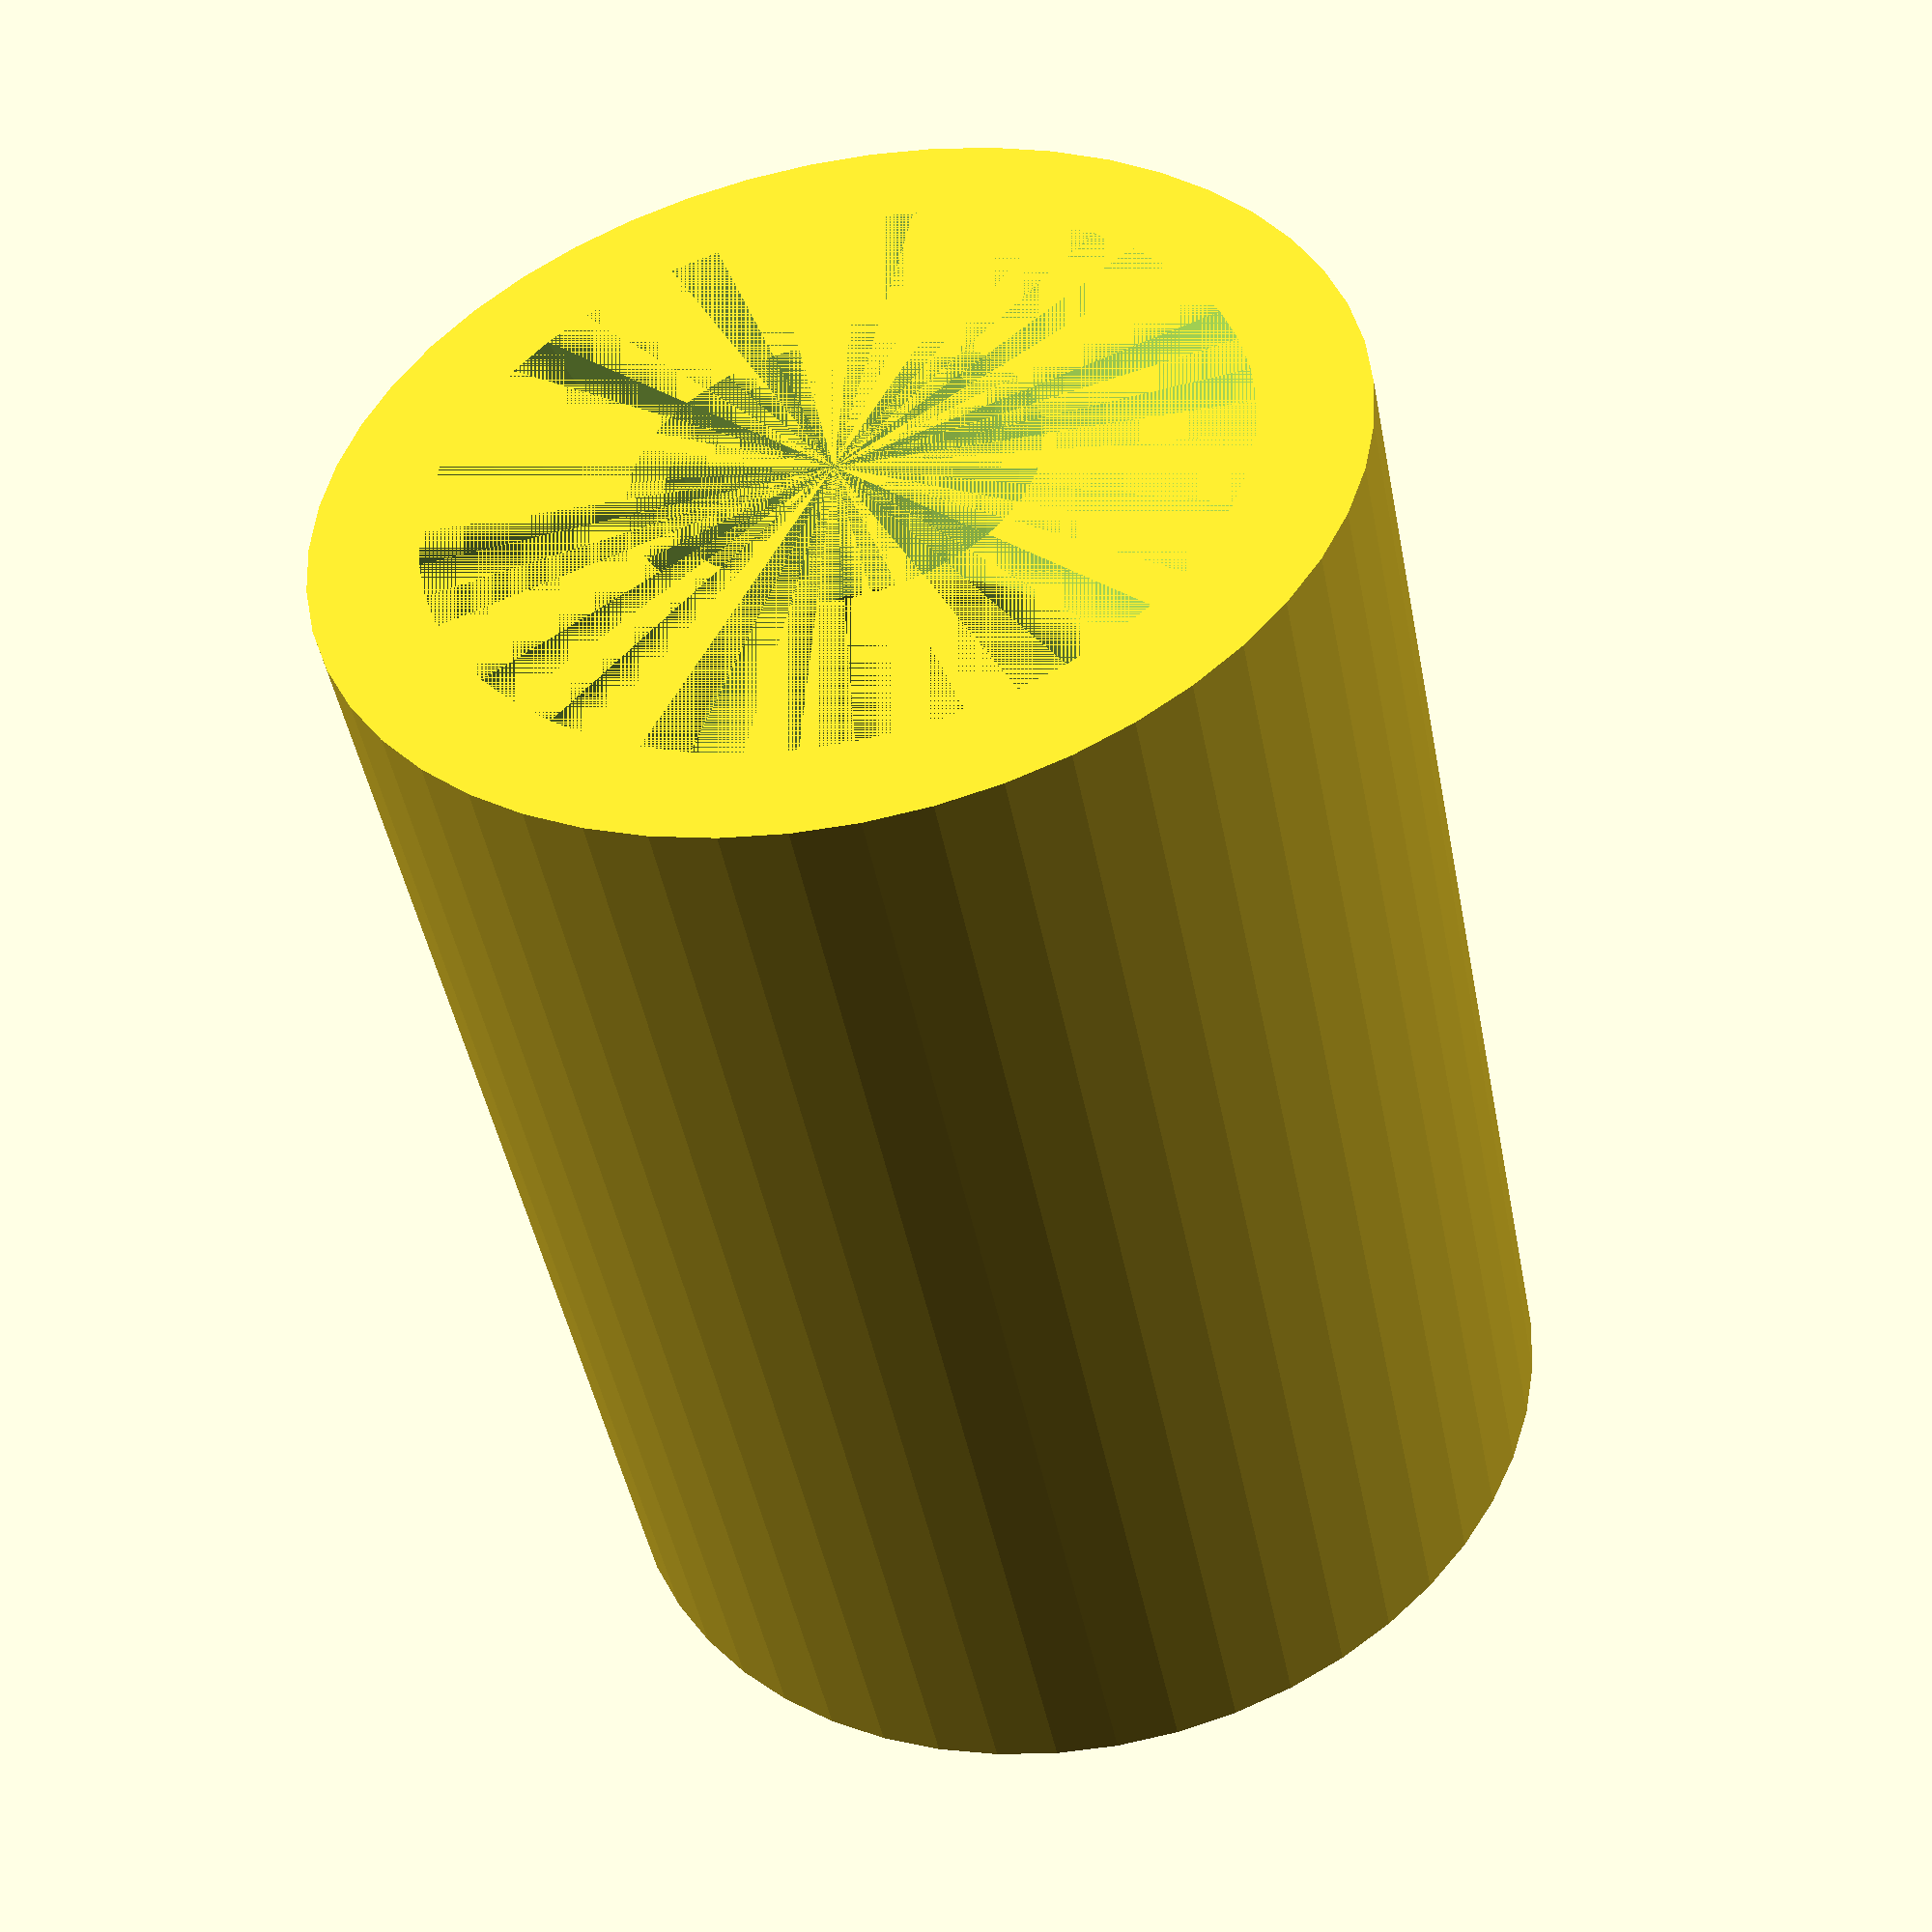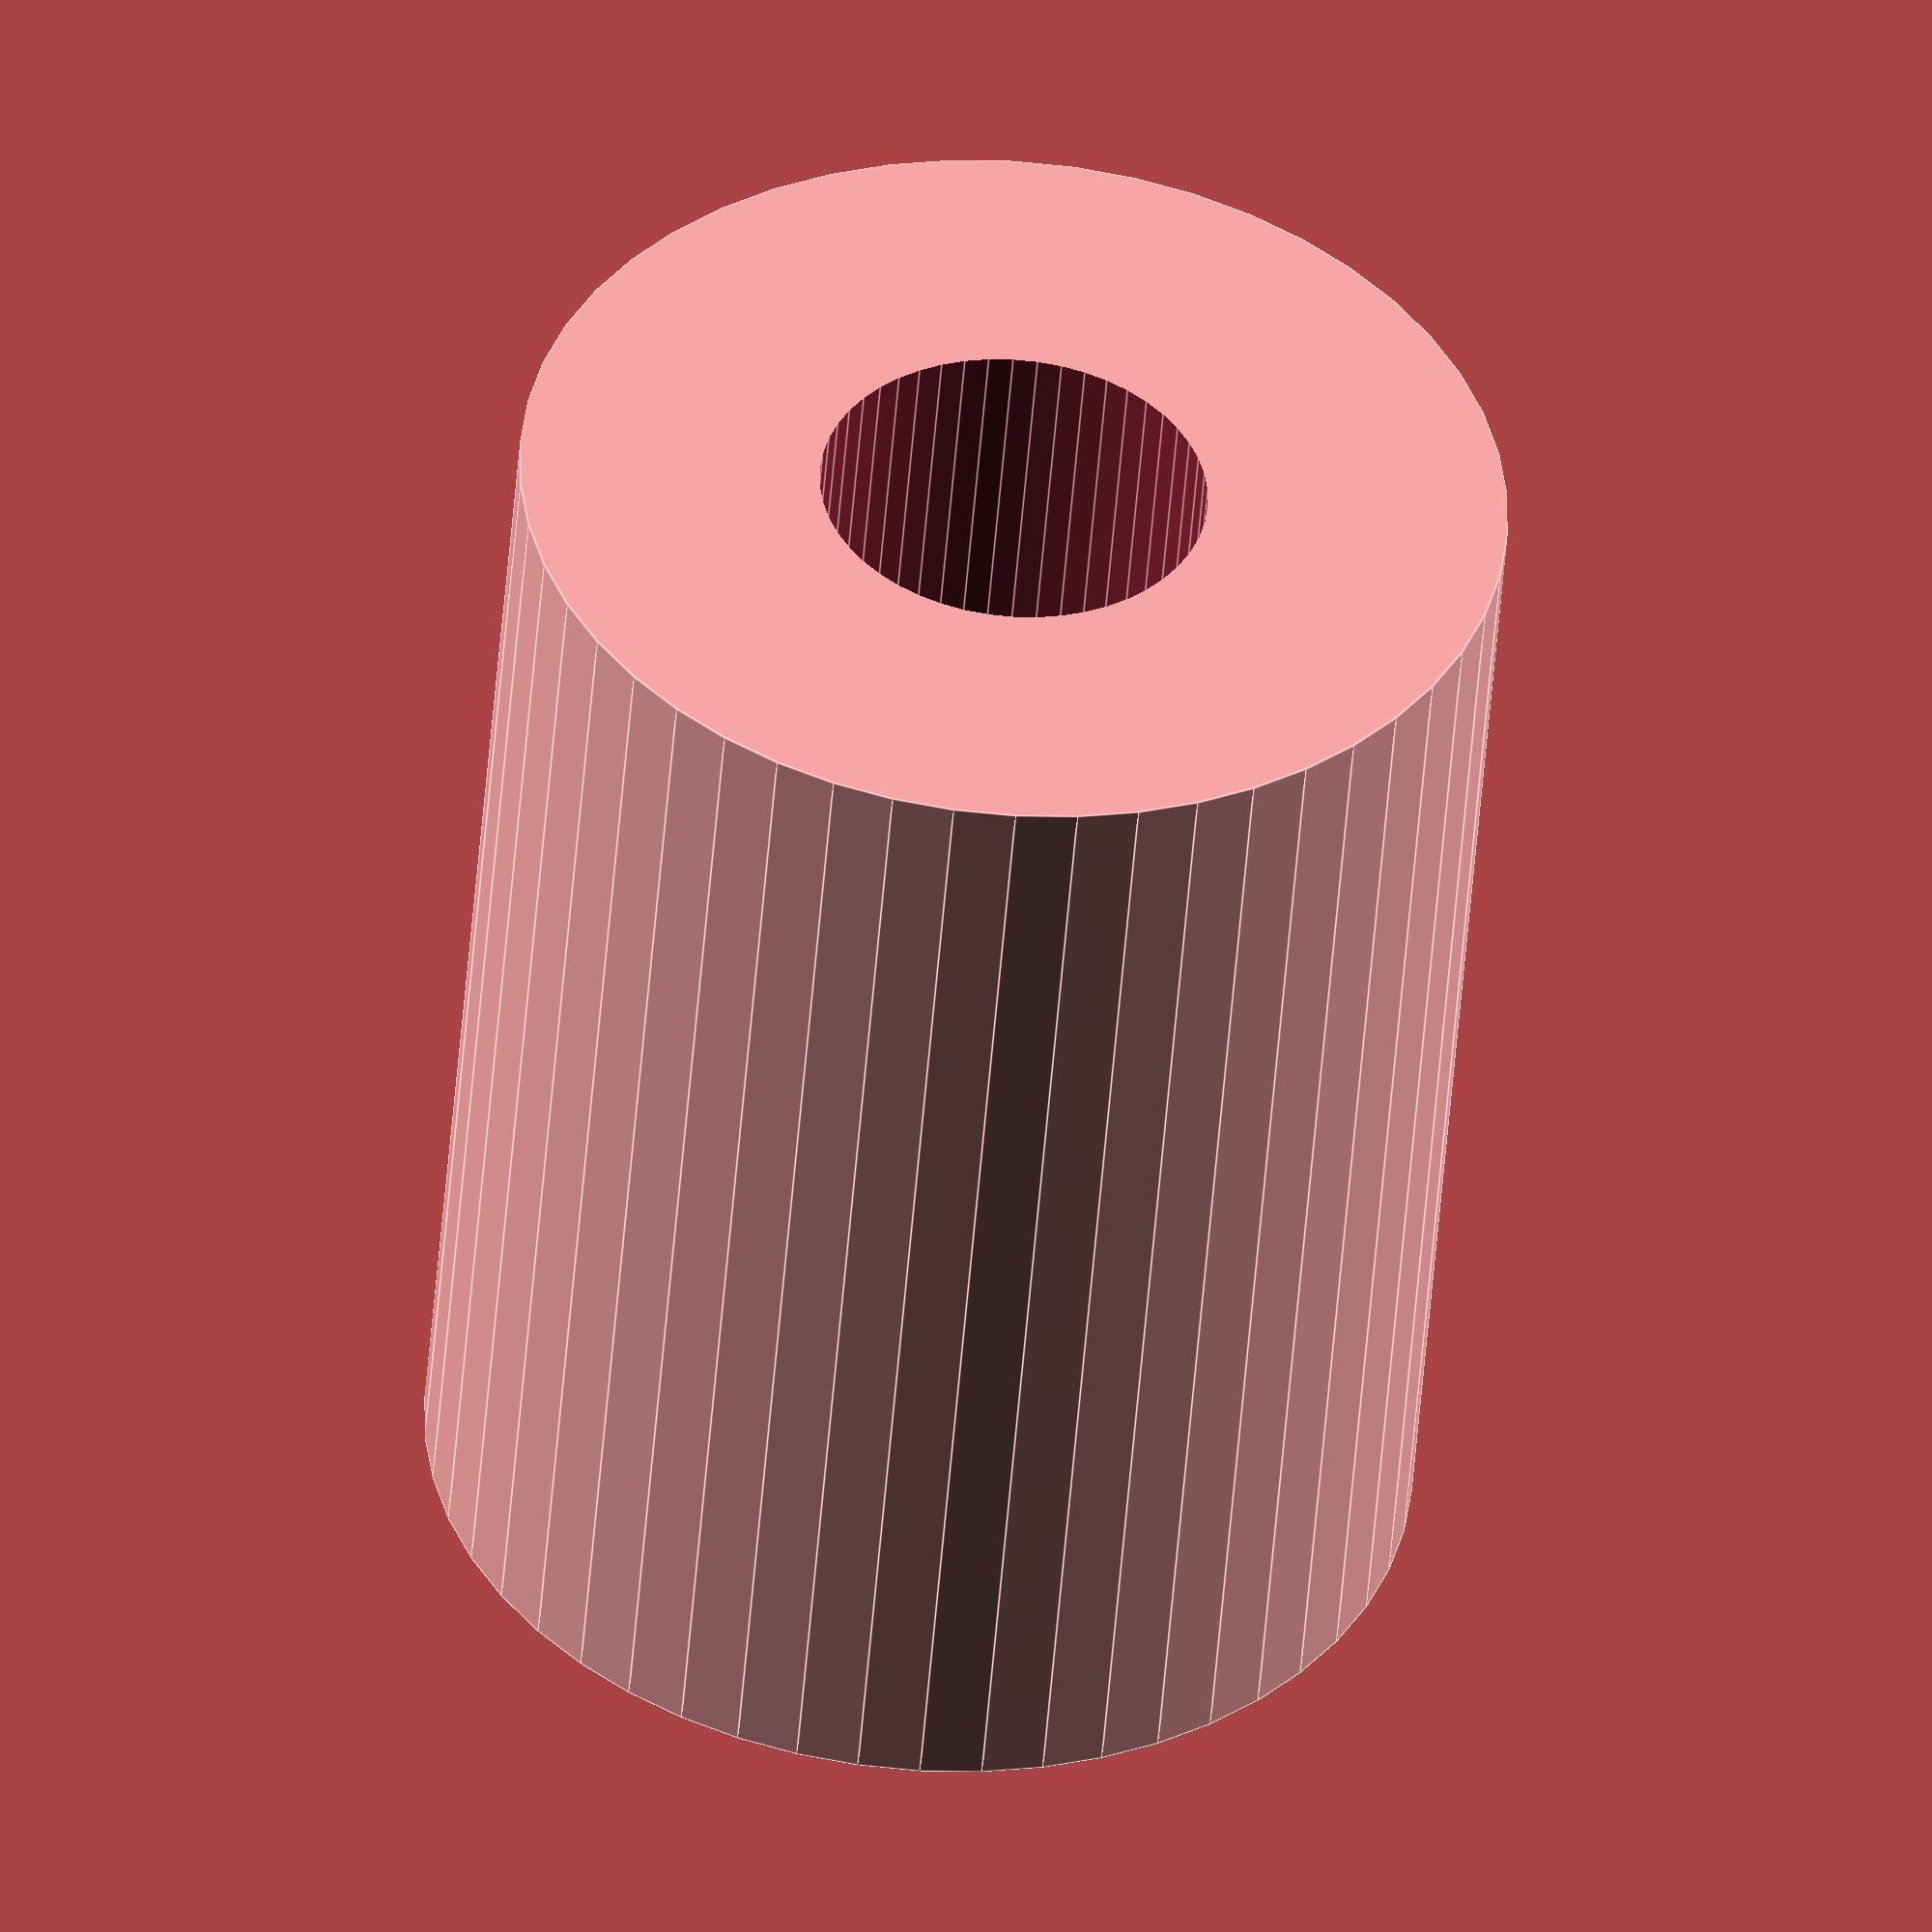
<openscad>
$fn = 50;


difference() {
	union() {
		translate(v = [0, 0, -18.0000000000]) {
			cylinder(h = 18, r = 7.0000000000);
		}
	}
	union() {
		translate(v = [0, 0, 0]) {
			rotate(a = [0, 0, 0]) {
				difference() {
					union() {
						translate(v = [0, 0, -21.0000000000]) {
							cylinder(h = 21, r = 2.2500000000);
						}
						translate(v = [0, 0, -4.2000000000]) {
							cylinder(h = 4.2000000000, r1 = 2.7500000000, r2 = 5.5000000000);
						}
						translate(v = [0, 0, -21.0000000000]) {
							cylinder(h = 21, r = 2.7500000000);
						}
						translate(v = [0, 0, -21.0000000000]) {
							cylinder(h = 21, r = 2.2500000000);
						}
					}
					union();
				}
			}
		}
	}
}
</openscad>
<views>
elev=46.6 azim=244.5 roll=10.9 proj=p view=wireframe
elev=48.7 azim=183.8 roll=175.7 proj=o view=edges
</views>
